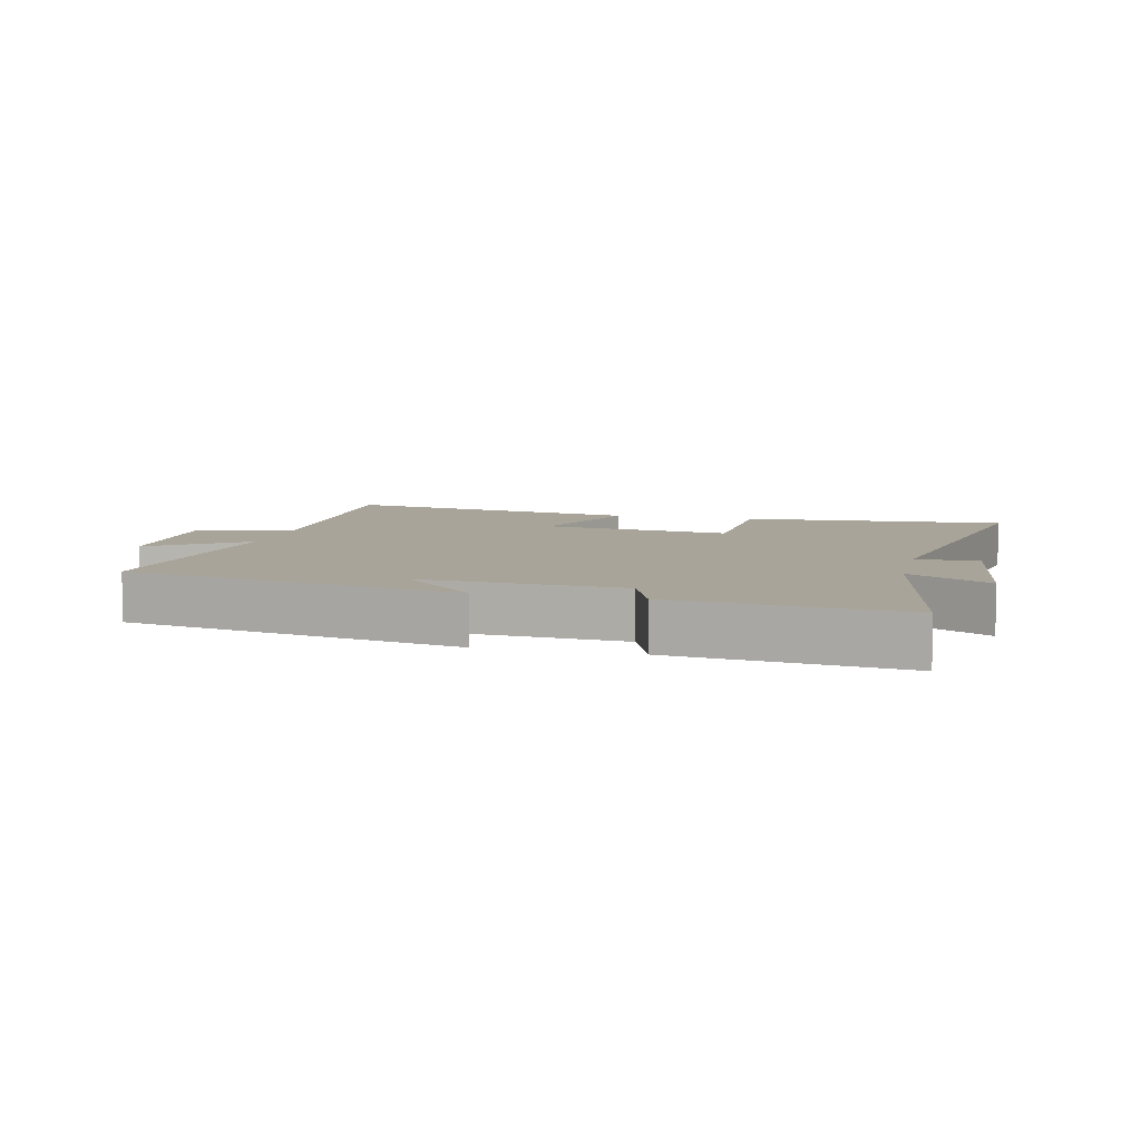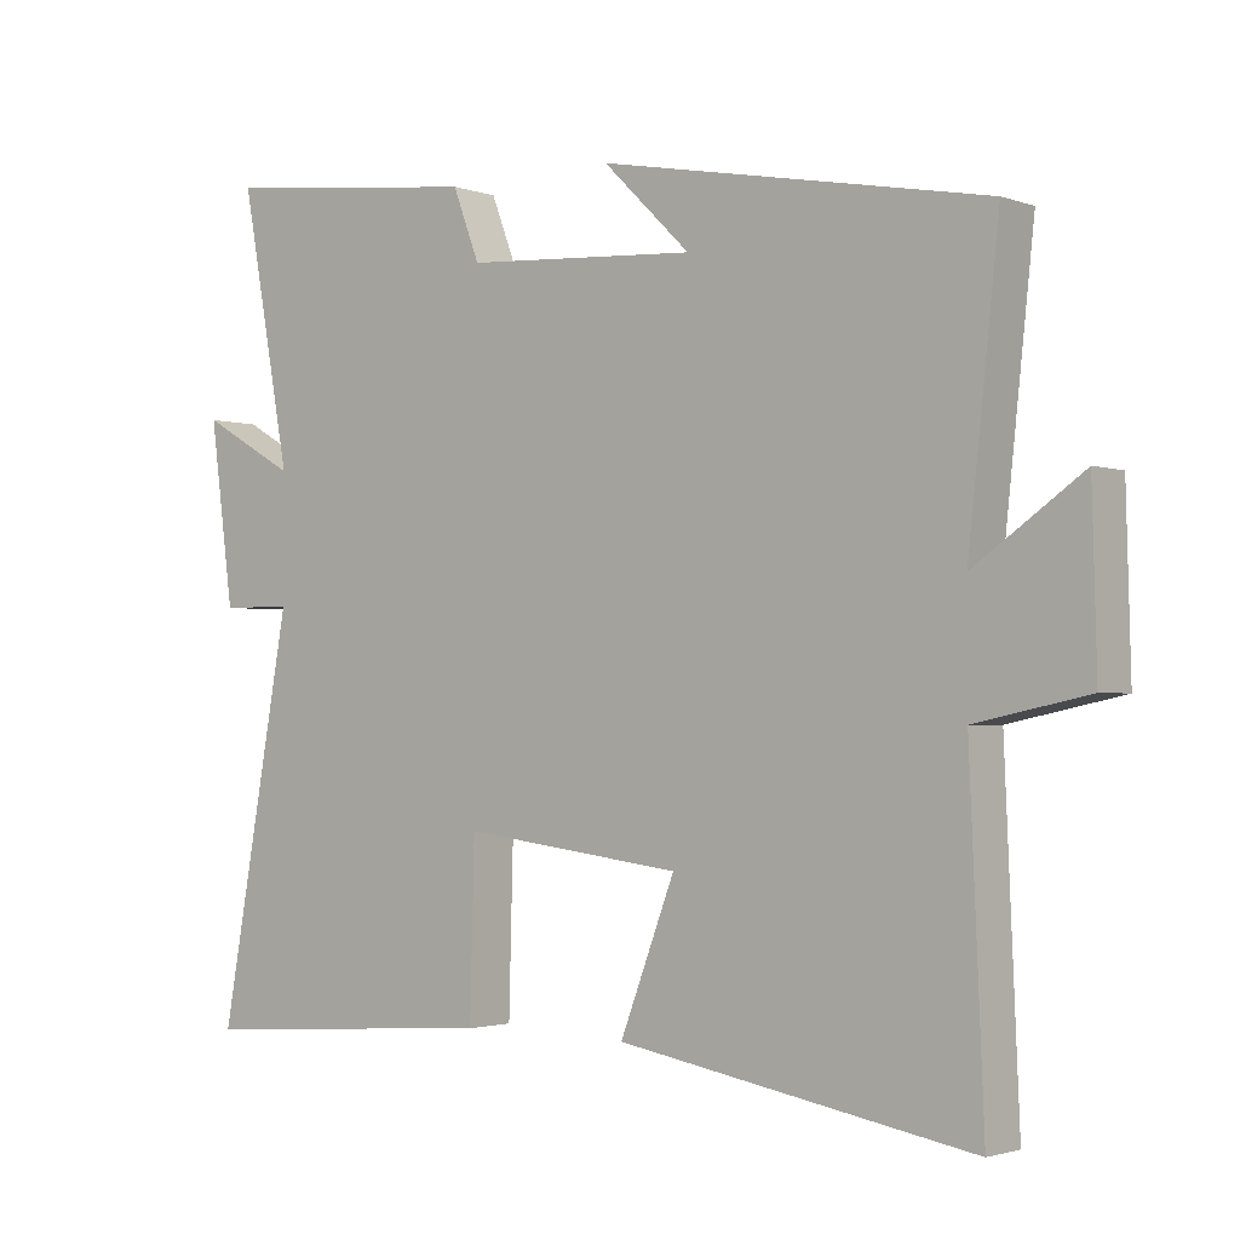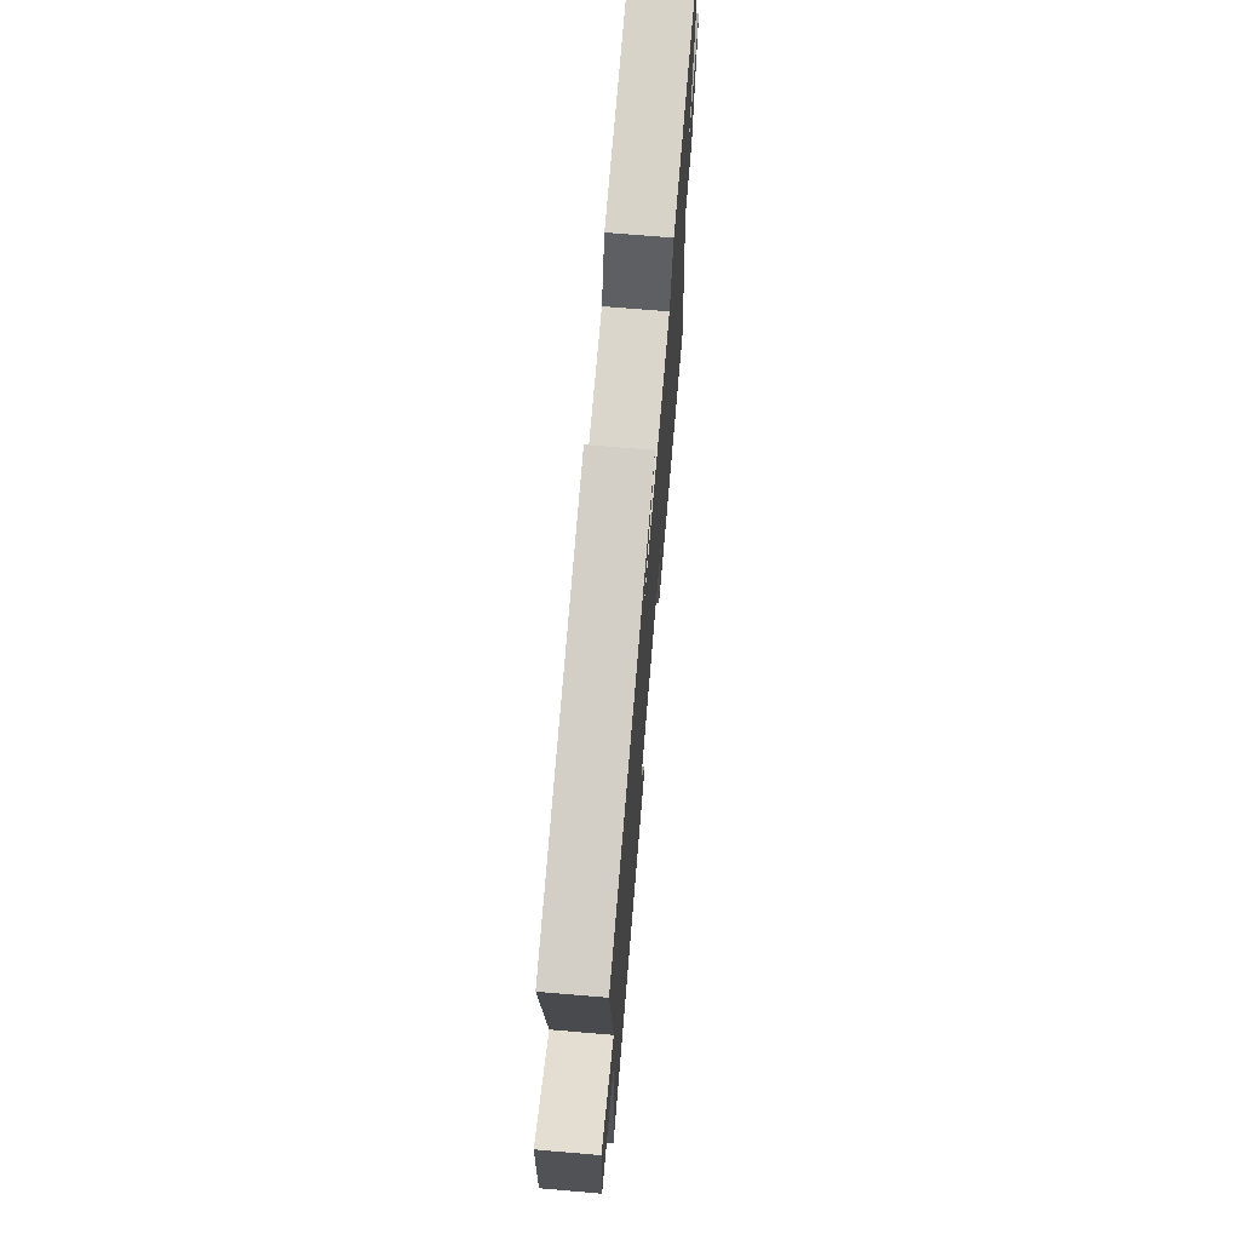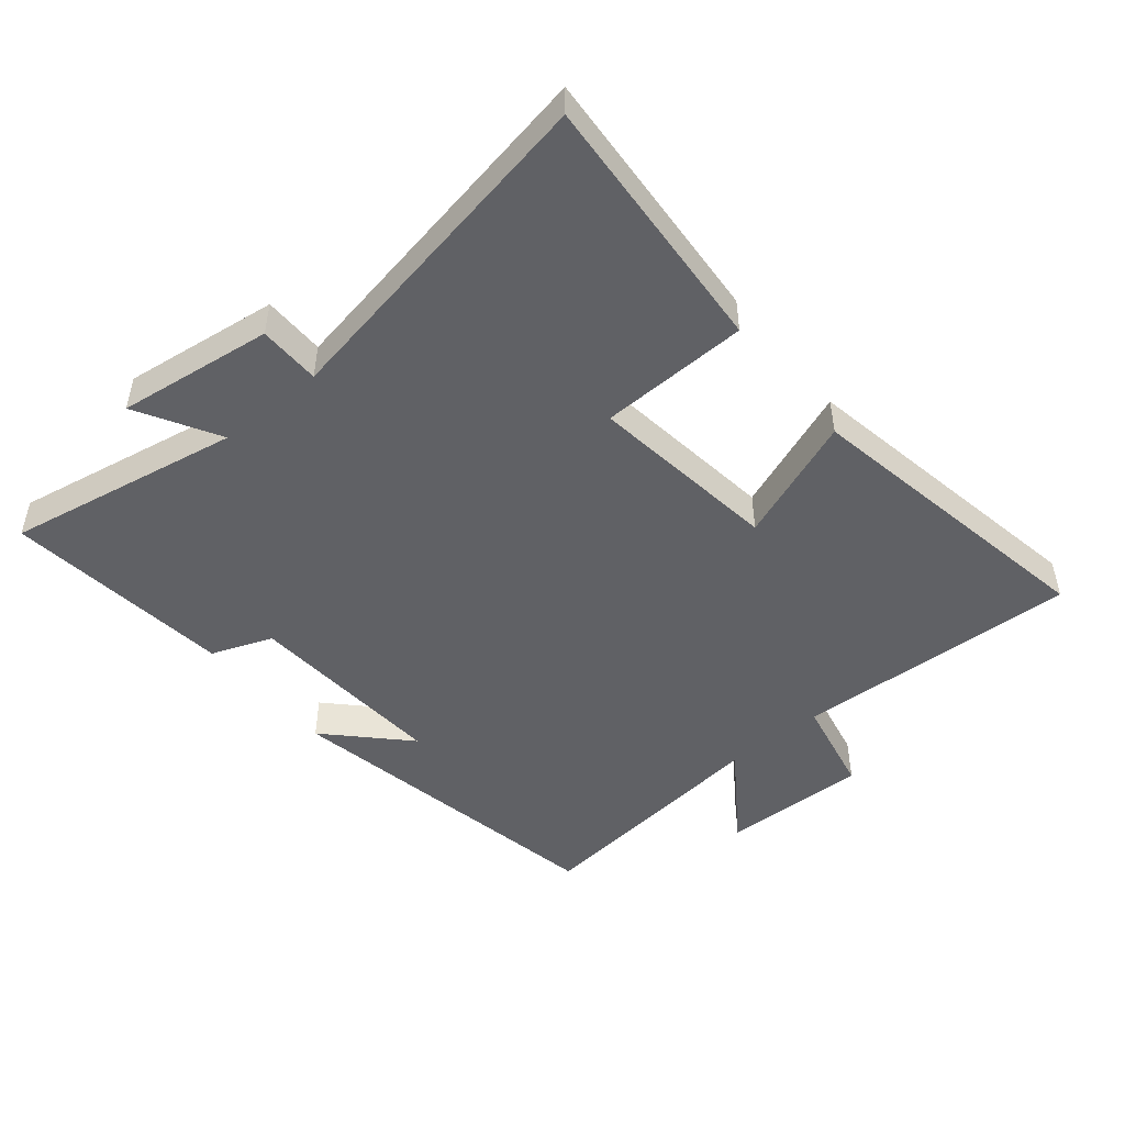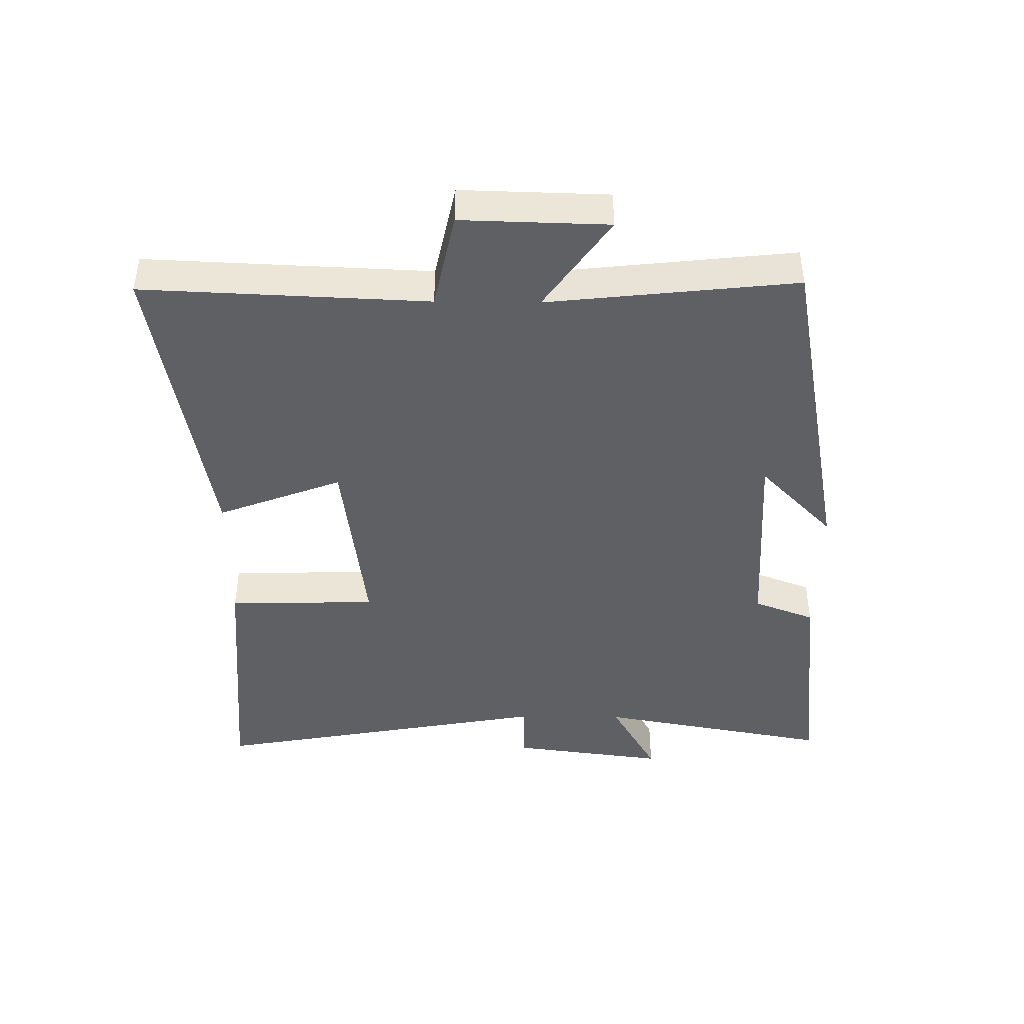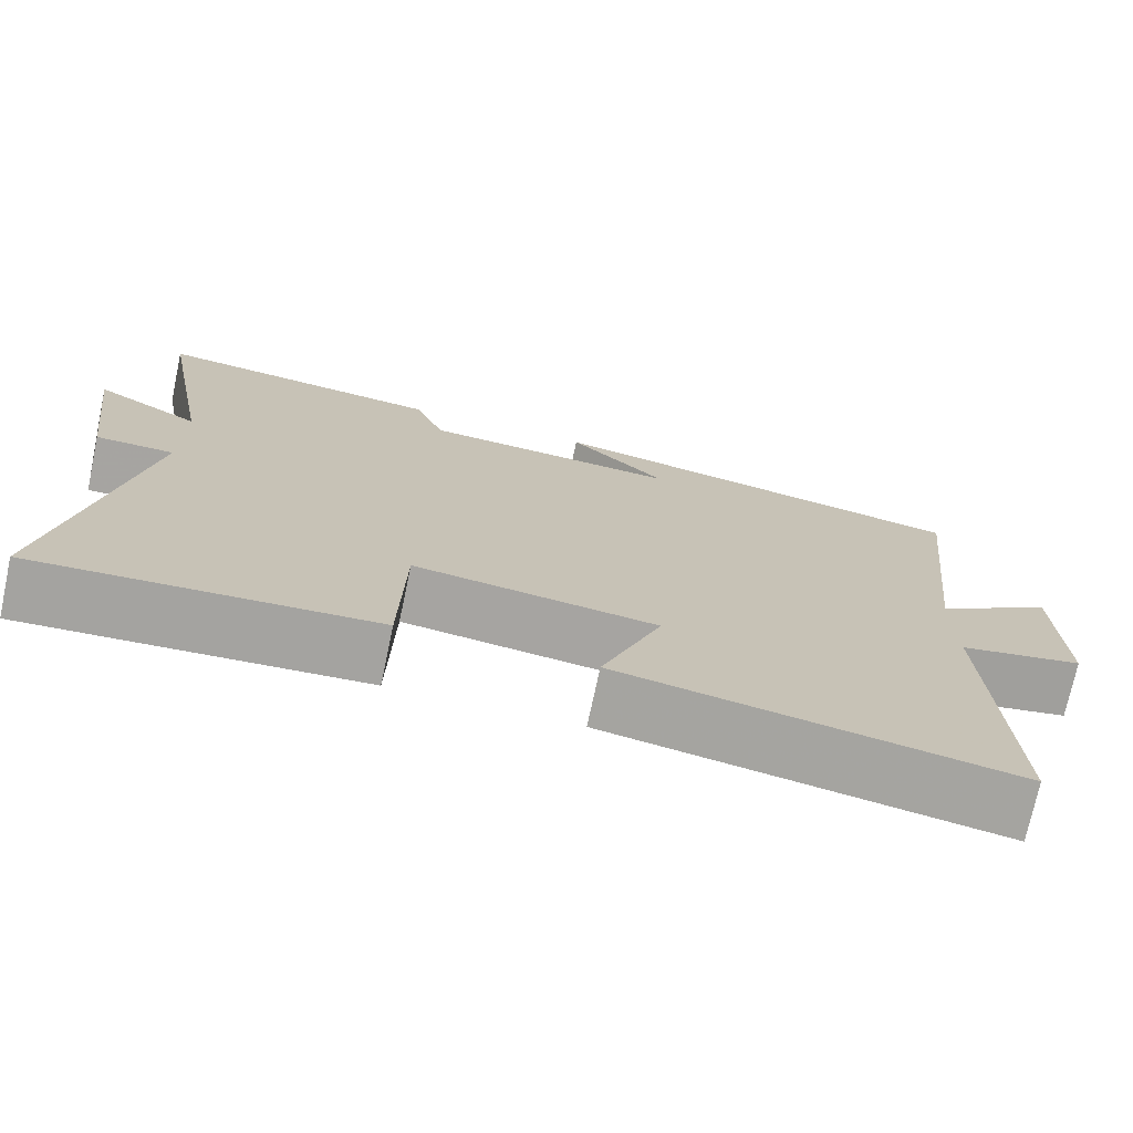
<metadata>
{"format":"obj","ext":"obj","renderer":"f3d","projection":"perspective","resolution":1024,"background":"white","views":[{"elev":7.2,"azim":13.5,"up":"+Y"},{"elev":-2.1,"azim":-141.3,"up":"+Z"},{"elev":70.4,"azim":-85.1,"up":"+Z"},{"elev":-48.4,"azim":129.5,"up":"+Y"},{"elev":-43.5,"azim":-90.6,"up":"+Y"},{"elev":-73.5,"azim":168.0,"up":"+Z"}]}
</metadata>
<code>
v 0.567 0.07 0.54
v 0.5 0.07 0.175
v 0.628 0.07 0.248
v 0.596 0.07 0.006
v 0.5 0.07 0.005
v 0.596 0.07 -0.528
v 0.186 0.07 -0.5
v 0.18 0.07 -0.268
v -0.116 0.07 -0.306
v -0.042 0.07 -0.5
v -0.519 0.07 -0.585
v -0.5 0.07 -0.143
v -0.652 0.07 -0.111
v -0.646 0.07 0.117
v -0.5 0.07 0.015
v -0.542 0.07 0.401
v -0.019 0.07 0.5
v -0.137 0.07 0.385
v 0.177 0.07 0.405
v 0.213 0.07 0.5
v 0.567 0 0.54
v 0.5 0 0.175
v 0.628 0 0.248
v 0.596 0 0.006
v 0.5 0 0.005
v 0.596 0 -0.528
v 0.186 0 -0.5
v 0.18 0 -0.268
v -0.116 0 -0.306
v -0.042 0 -0.5
v -0.519 0 -0.585
v -0.5 0 -0.143
v -0.652 0 -0.111
v -0.646 0 0.117
v -0.5 0 0.015
v -0.542 0 0.401
v -0.019 0 0.5
v -0.137 0 0.385
v 0.177 0 0.405
v 0.213 0 0.5
f 19 20 1 2
f 18 19 2
f 16 17 18
f 15 16 18 2
f 12 13 14 15
f 12 15 2
f 9 10 11 12
f 8 9 12 2
f 5 6 7 8
f 5 8 2 3
f 3 4 5
f 22 21 40 39
f 22 39 38
f 38 37 36
f 22 38 36 35
f 35 34 33 32
f 22 35 32
f 32 31 30 29
f 22 32 29 28
f 28 27 26 25
f 23 22 28 25
f 25 24 23
f 1 21 22 2
f 2 22 23 3
f 3 23 24 4
f 4 24 25 5
f 5 25 26 6
f 6 26 27 7
f 7 27 28 8
f 8 28 29 9
f 9 29 30 10
f 10 30 31 11
f 11 31 32 12
f 12 32 33 13
f 13 33 34 14
f 14 34 35 15
f 15 35 36 16
f 16 36 37 17
f 17 37 38 18
f 18 38 39 19
f 19 39 40 20
f 20 40 21 1

</code>
